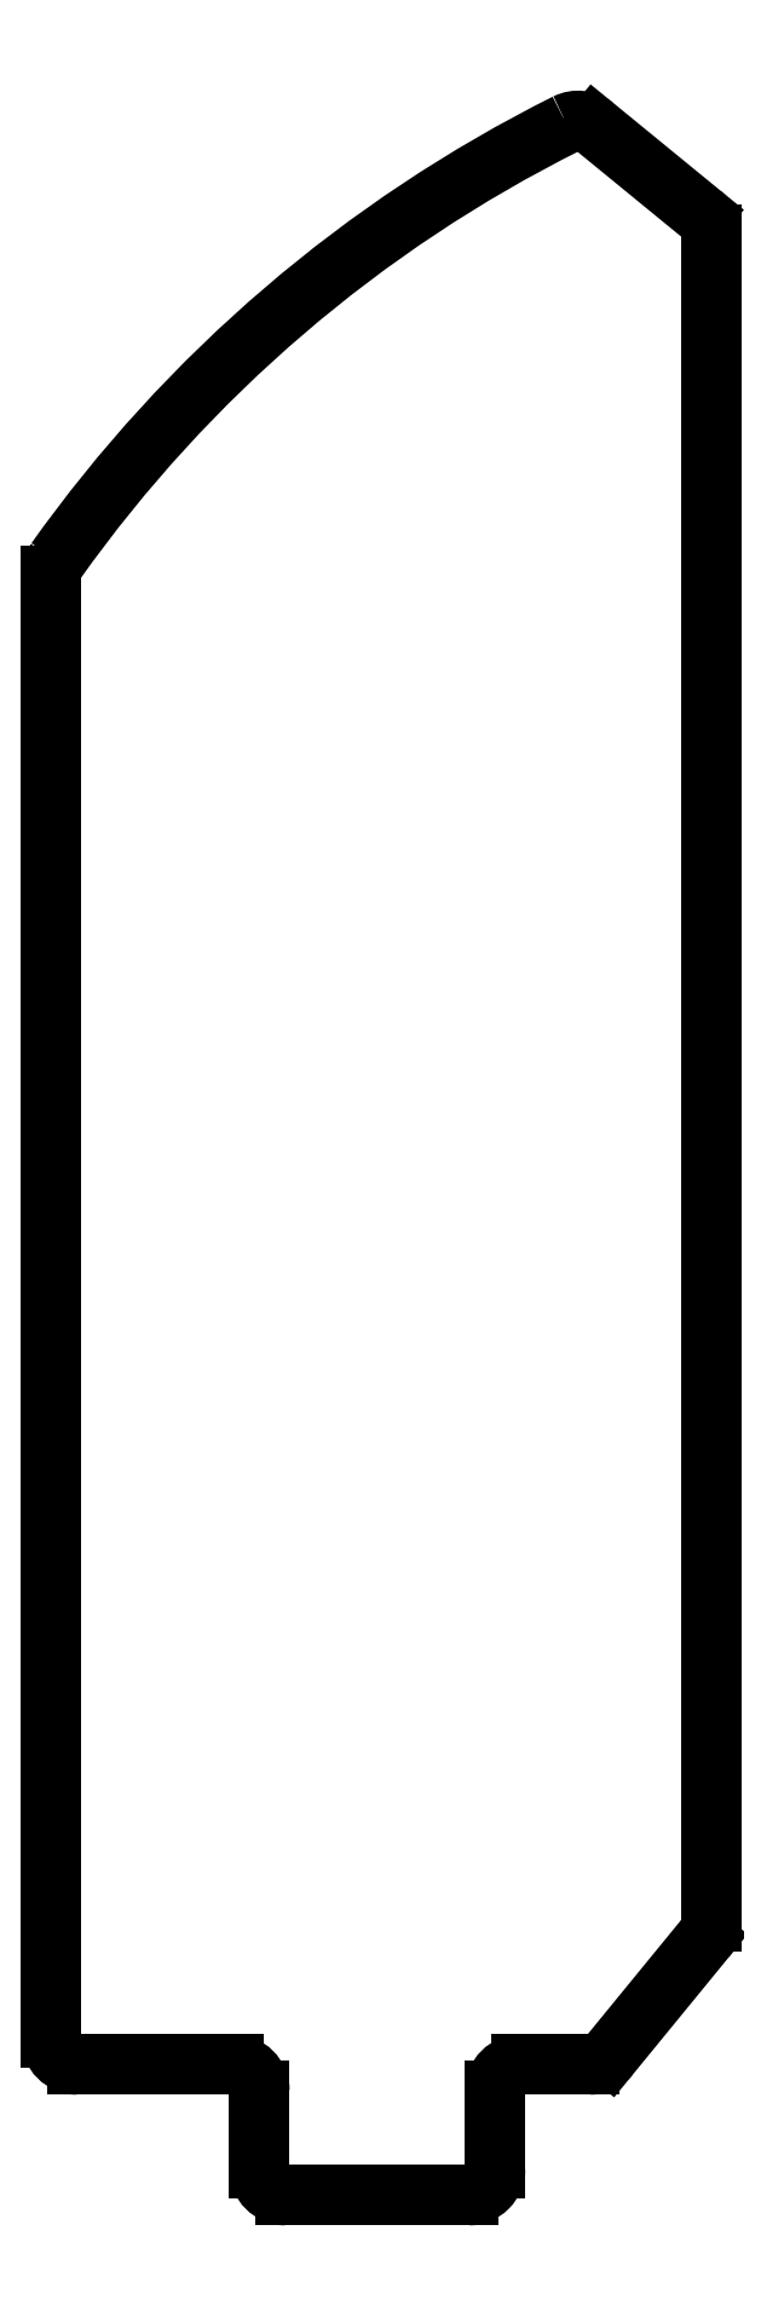
<metadata>
{"format":"dxf","ext":"dxf","renderer":"ezdxf+matplotlib","layout":"modelspace","background":"white","min_lineweight":24,"dpi":150}
</metadata>
<code>
0
SECTION
2
ENTITIES
0
ARC
8
DEFAULT
10
-14.36
20
-7.177
30
0
40
2
50
90
51
180
0
LINE
8
DEFAULT
10
-16.36
20
-7.177
30
0
11
-16.36
21
-13.08
31
0
0
ARC
8
DEFAULT
10
-18.36
20
-13.08
30
0
40
2
50
270
51
3.053e-13
0
LINE
8
DEFAULT
10
-18.36
20
-15.08
30
0
11
-32.22
21
-15.08
31
0
0
ARC
8
DEFAULT
10
-32.22
20
-13.08
30
0
40
2
50
180
51
270
0
LINE
8
DEFAULT
10
-34.22
20
-13.08
30
0
11
-34.22
21
-7.177
31
0
0
ARC
8
DEFAULT
10
-36.22
20
-7.177
30
0
40
2
50
3.562e-13
51
90
0
LINE
8
DEFAULT
10
-36.22
20
-5.177
30
0
11
-48
21
-5.177
31
0
0
ARC
8
DEFAULT
10
-48
20
-3.177
30
0
40
2
50
180
51
270
0
LINE
8
DEFAULT
10
-50
20
-3.177
30
0
11
-50
21
107.6
31
0
0
ARC
8
DEFAULT
10
-48
20
107.6
30
0
40
2
50
144.6
51
180
0
ARC
8
DEFAULT
10
35.97
20
47.94
30
0
40
105
50
116.6
51
144.6
0
ARC
8
DEFAULT
10
-10.07
20
140.1
30
0
40
2
50
50.71
51
116.6
0
LINE
8
DEFAULT
10
-8.806
20
141.6
30
0
11
-0.7335
21
135
31
0
0
ARC
8
DEFAULT
10
-2
20
133.5
30
0
40
2
50
0
51
50.71
0
LINE
8
DEFAULT
10
-5.24e-14
20
133.5
30
0
11
1.27e-14
21
5.638
31
0
0
ARC
8
DEFAULT
10
-2
20
5.638
30
0
40
2
50
320.7
51
360
0
LINE
8
DEFAULT
10
-0.4521
20
4.371
30
0
11
-7.664
21
-4.444
31
0
0
ARC
8
DEFAULT
10
-9.212
20
-3.177
30
0
40
2
50
270
51
320.7
0
LINE
8
DEFAULT
10
-9.212
20
-5.177
30
0
11
-14.36
21
-5.177
31
0
0
ENDSEC
0
EOF

</code>
